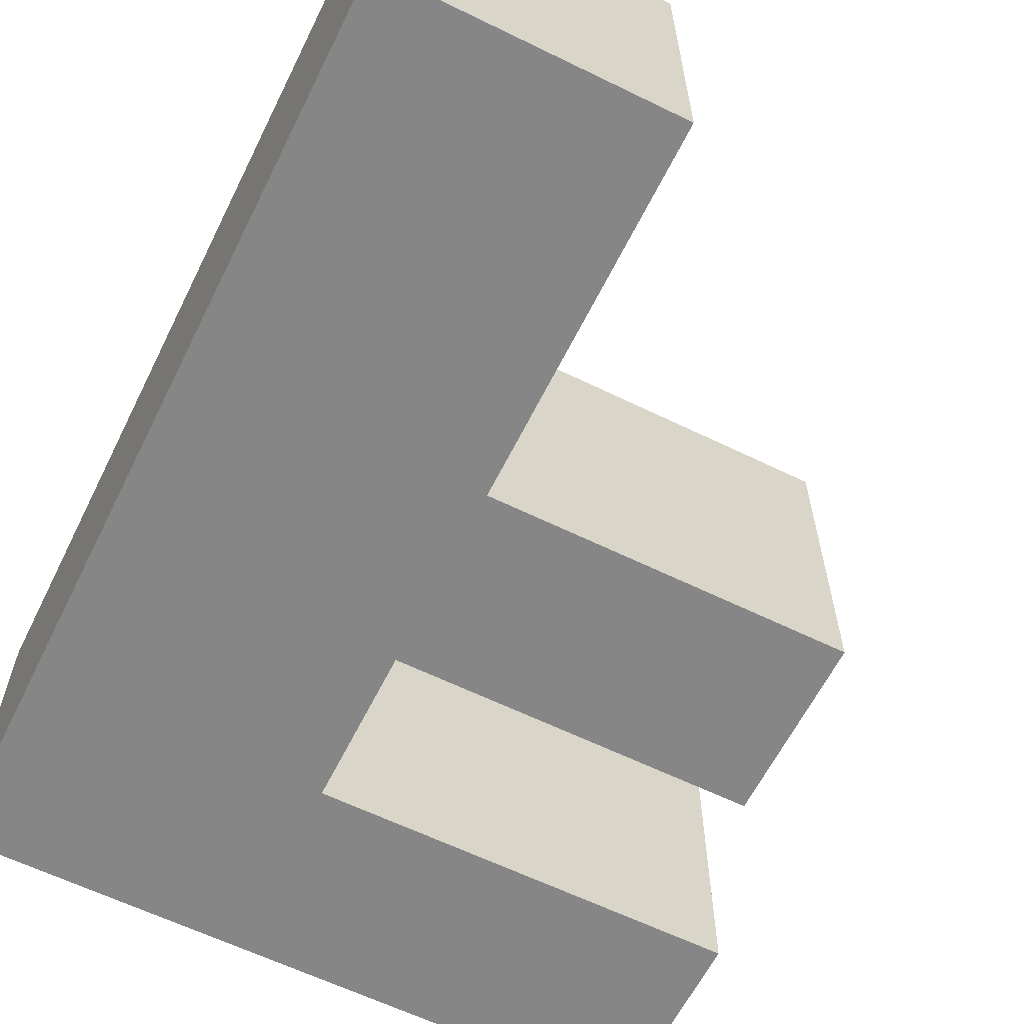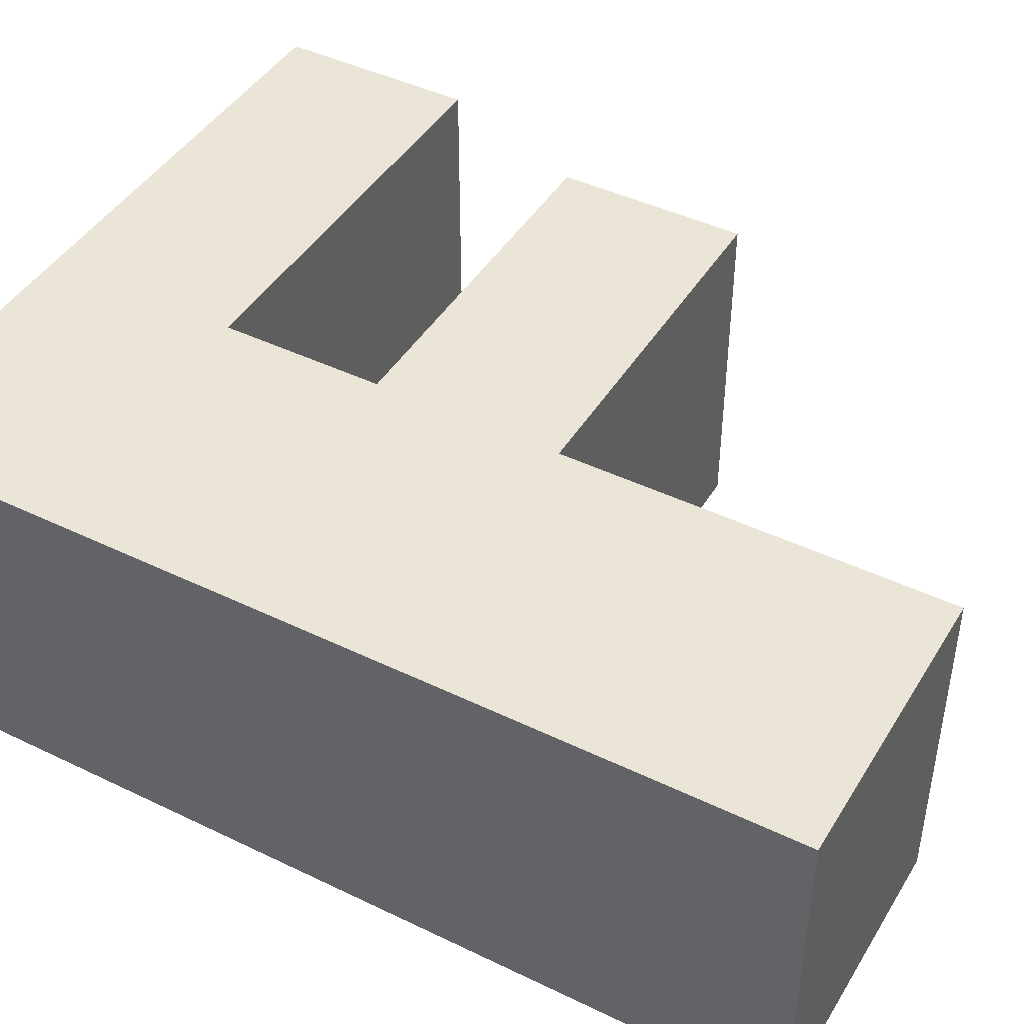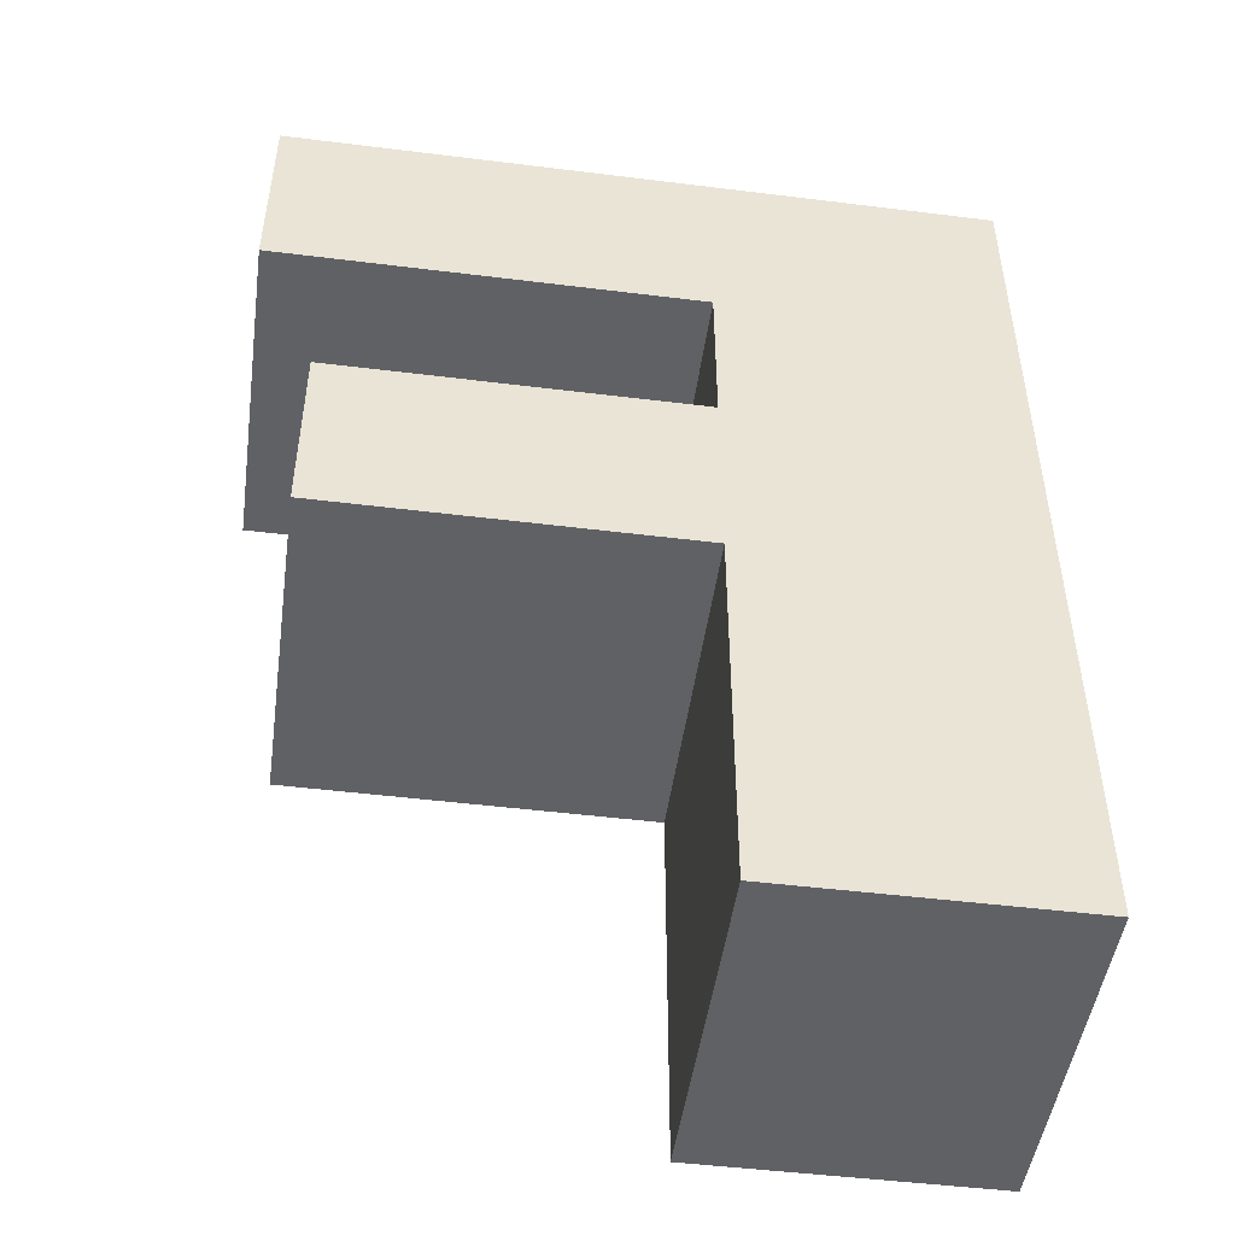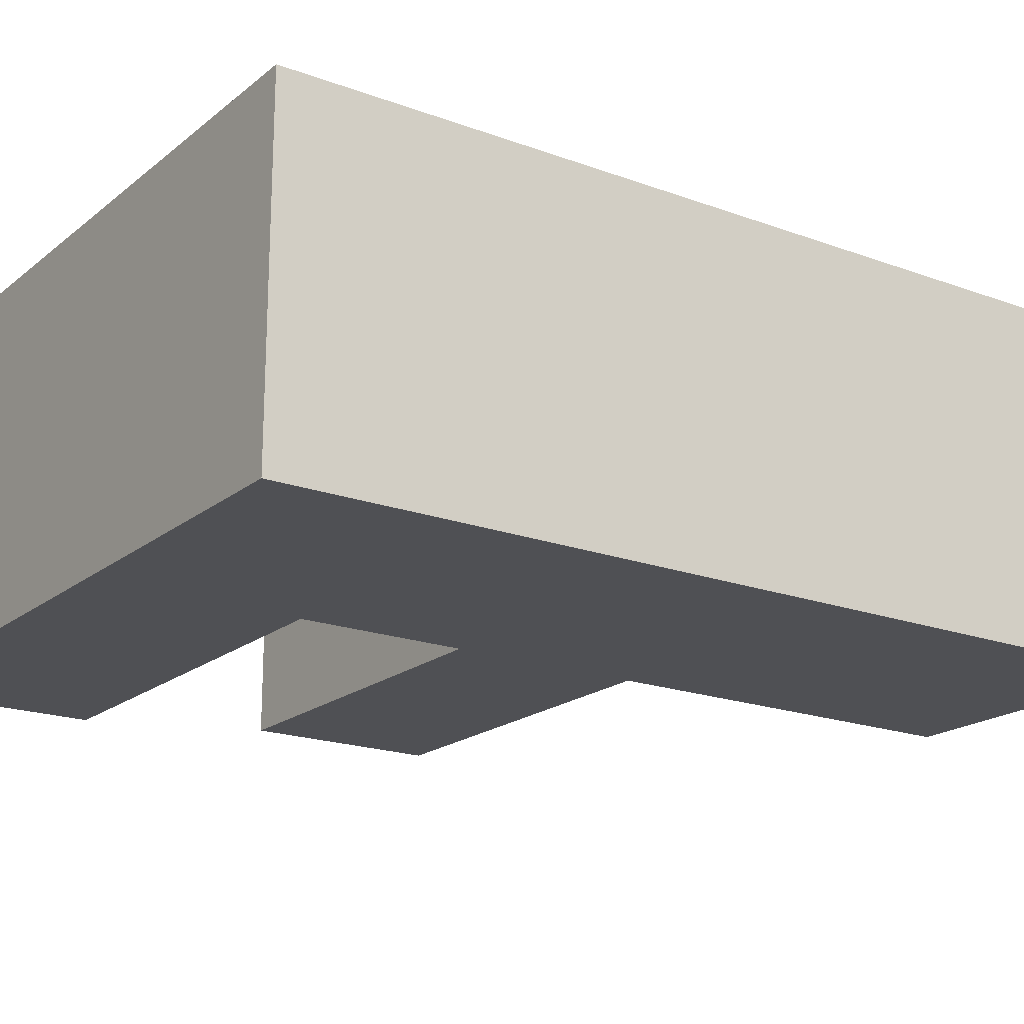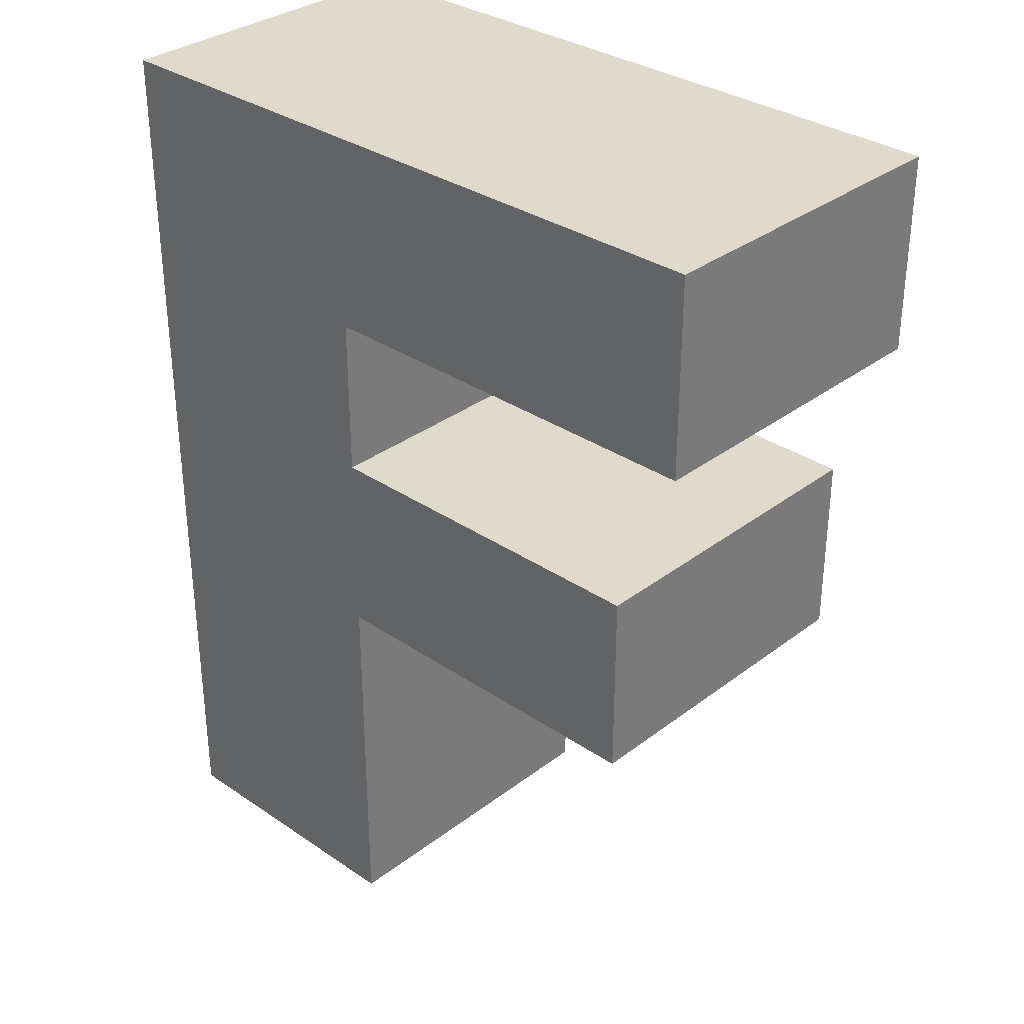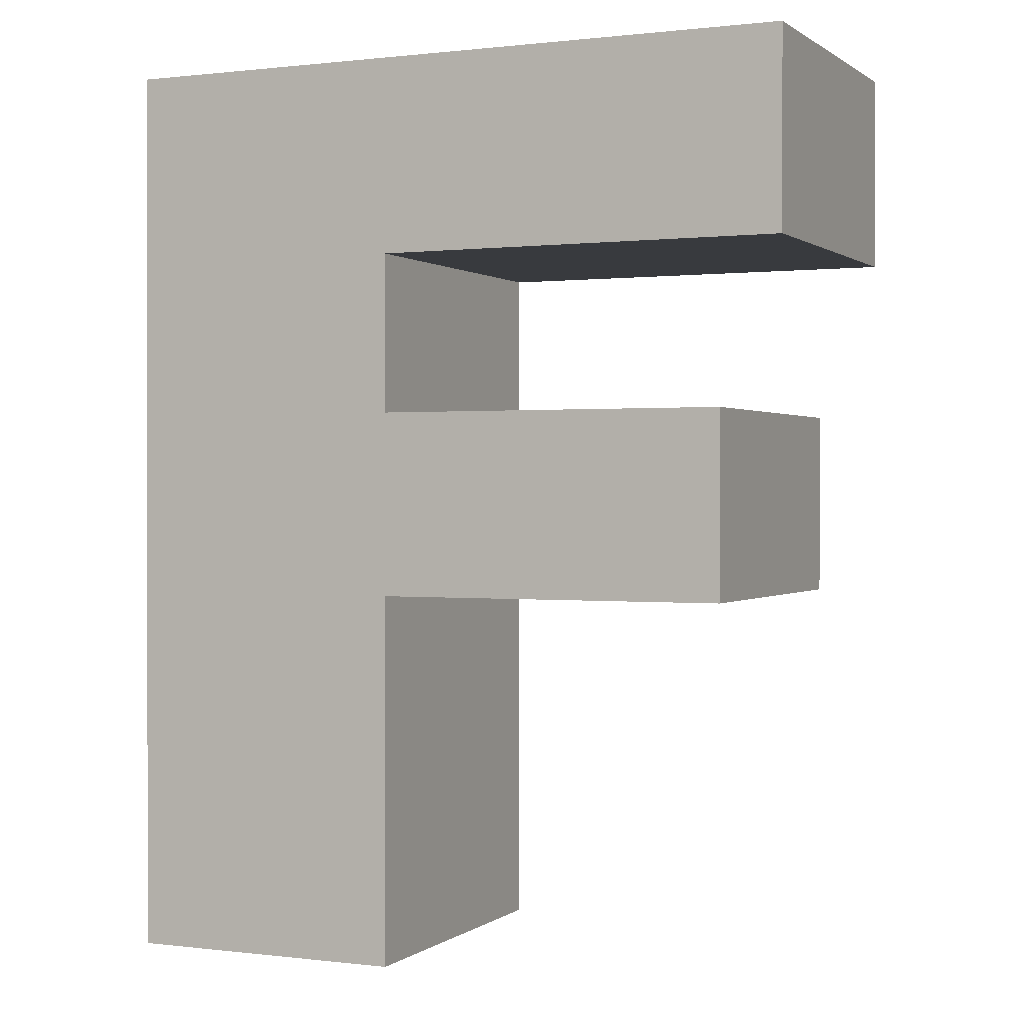
<metadata>
{"format":"obj","ext":"obj","renderer":"f3d","projection":"perspective","resolution":1024,"background":"white","views":[{"elev":-62.0,"azim":-26.4,"up":"+Z"},{"elev":44.1,"azim":-60.5,"up":"+Z"},{"elev":-48.5,"azim":172.1,"up":"+Y"},{"elev":-19.2,"azim":-124.7,"up":"+Z"},{"elev":32.5,"azim":43.4,"up":"+Y"},{"elev":0.5,"azim":24.3,"up":"+Y"}]}
</metadata>
<code>
o obj_0
v 28.77 		-8.47 		0
v 28.77 		-19.53 		0
v 28.77 		-19.53 		4
v 28.77 		-8.47 		4
v 32.21 		-19.53 		4
v 32.21 		-19.53 		0
v 36.49 		-15.01 		4
v 32.21 		-15.01 		4
v 32.21 		-15.01 		0
v 36.49 		-15.01 		0
v 37.23 		-10.85 		4
v 37.23 		-8.47 		0
v 37.23 		-10.85 		0
v 37.23 		-8.47 		4
v 36.49 		-12.78 		4
v 36.49 		-12.78 		0
v 32.21 		-10.85 		4
v 32.21 		-10.85 		0
v 32.21 		-12.78 		0
v 32.21 		-12.78 		4
g group_0_40919
f 1 2 3
f 1 3 4
f 5 3 2
f 5 2 6
f 7 8 9
f 7 9 10
f 15 7 10
f 15 10 16
f 14 11 13
f 14 13 12
f 18 13 17
f 11 17 13
f 12 13 18
f 10 9 19
f 10 19 16
f 20 8 7
f 20 7 15
f 11 14 17
f 8 5 6
f 8 6 9
f 16 19 20
f 16 20 15
f 17 20 19
f 17 19 18
f 4 14 1
f 12 1 14
f 5 8 3
f 4 3 8
f 4 8 20
f 4 20 17
f 4 17 14
f 18 19 1
f 12 18 1
f 19 9 1
f 2 1 9
f 6 2 9

</code>
